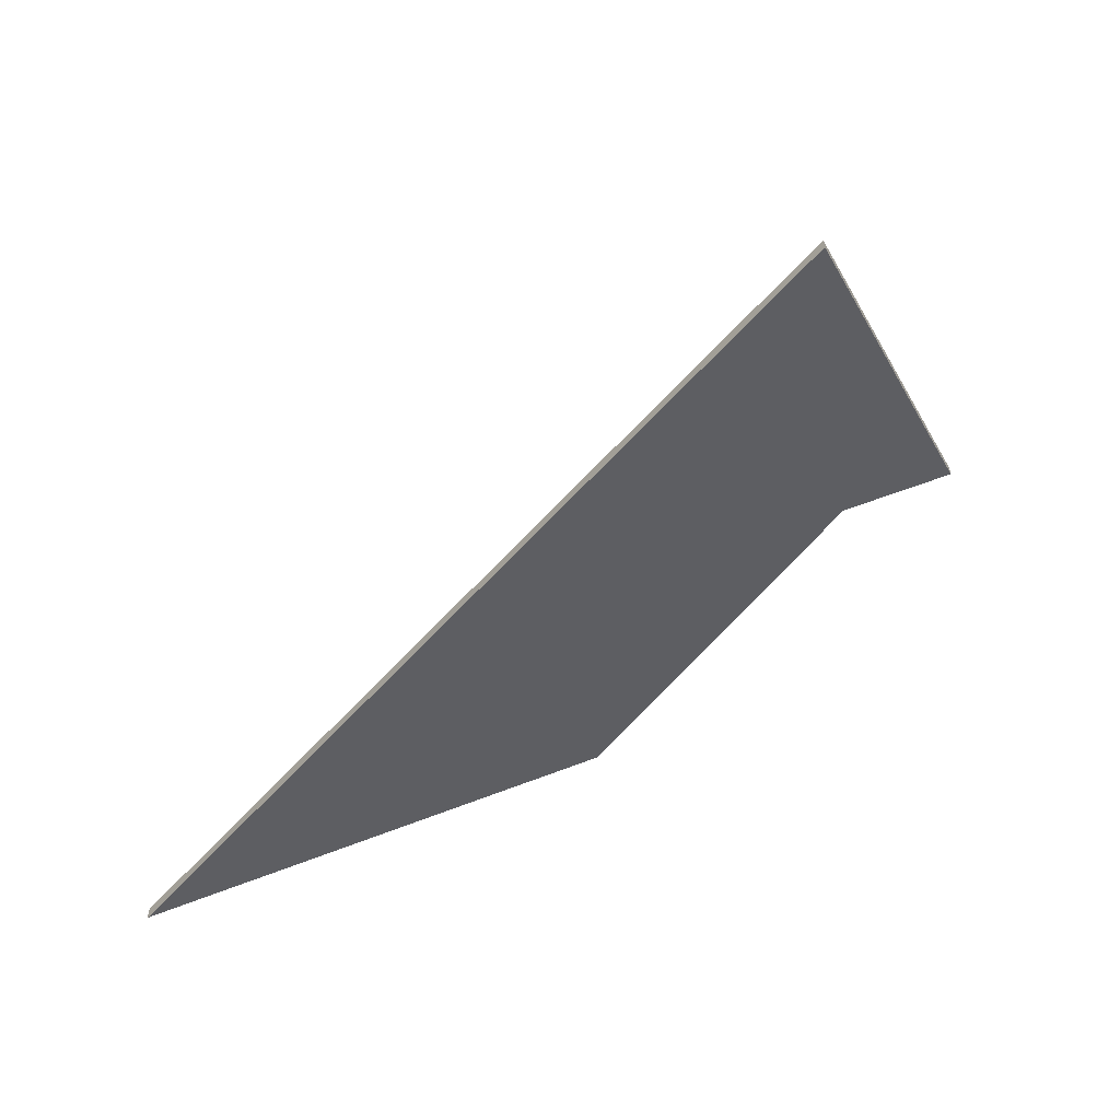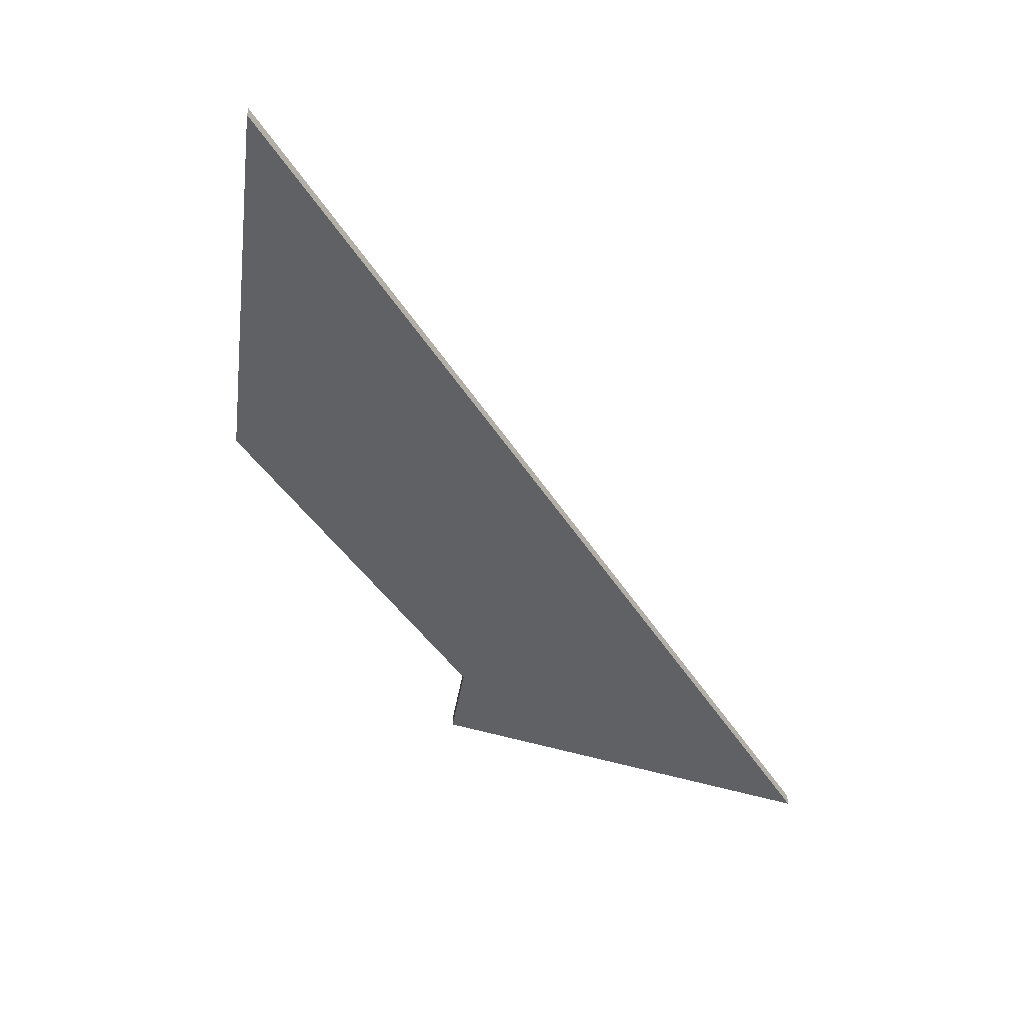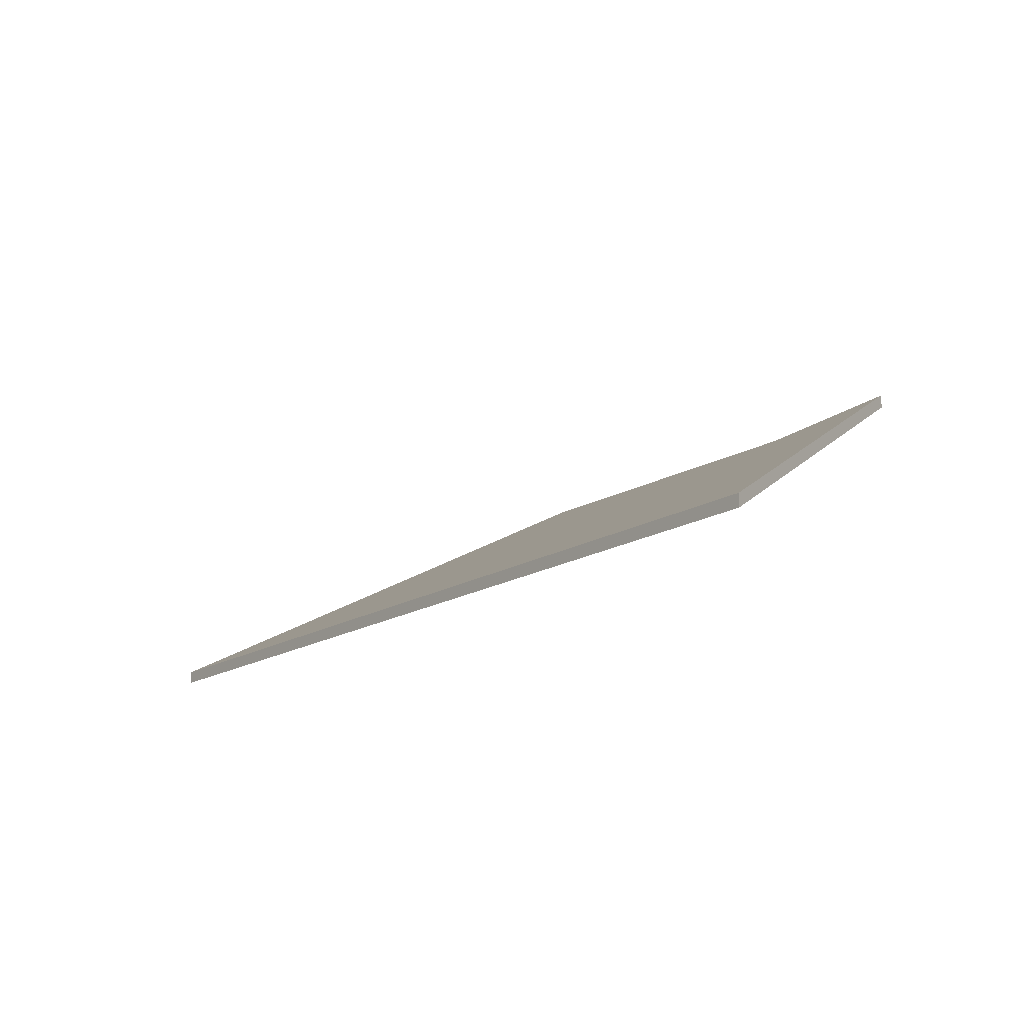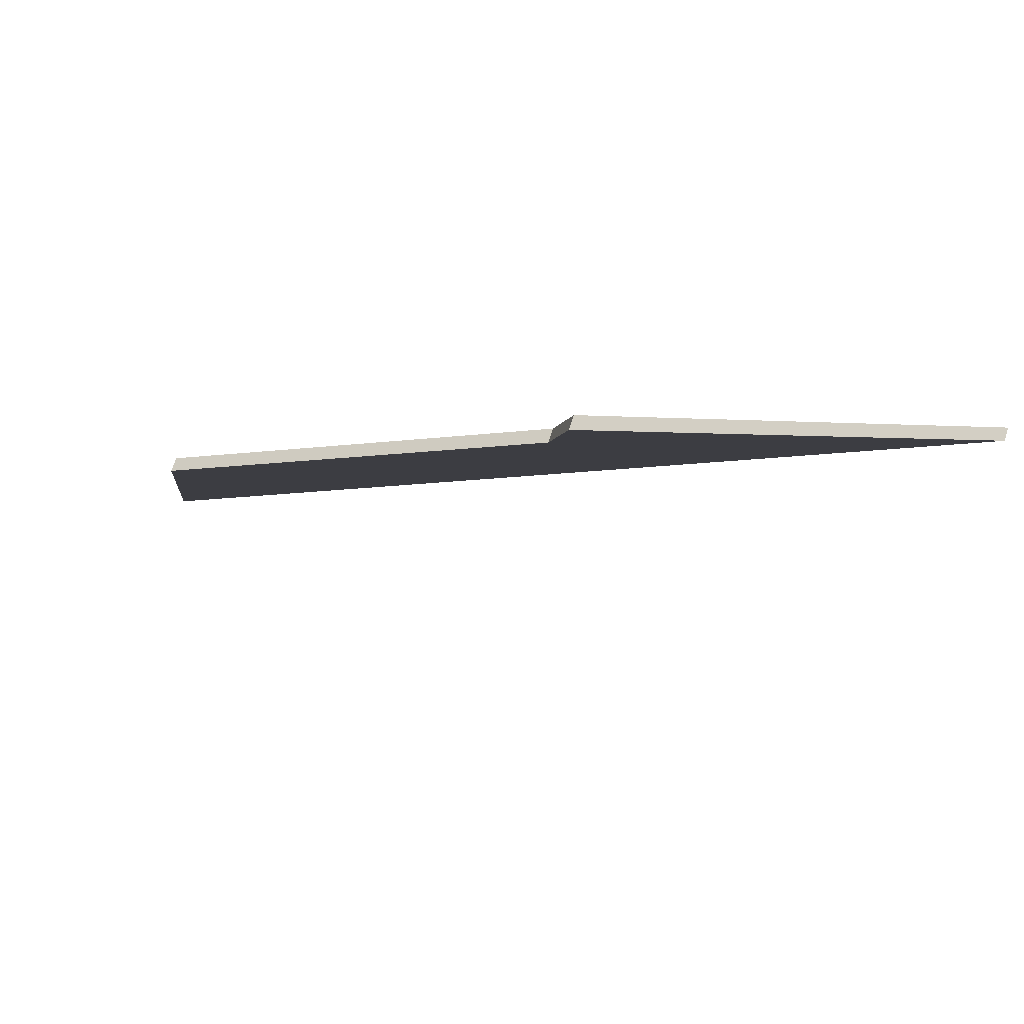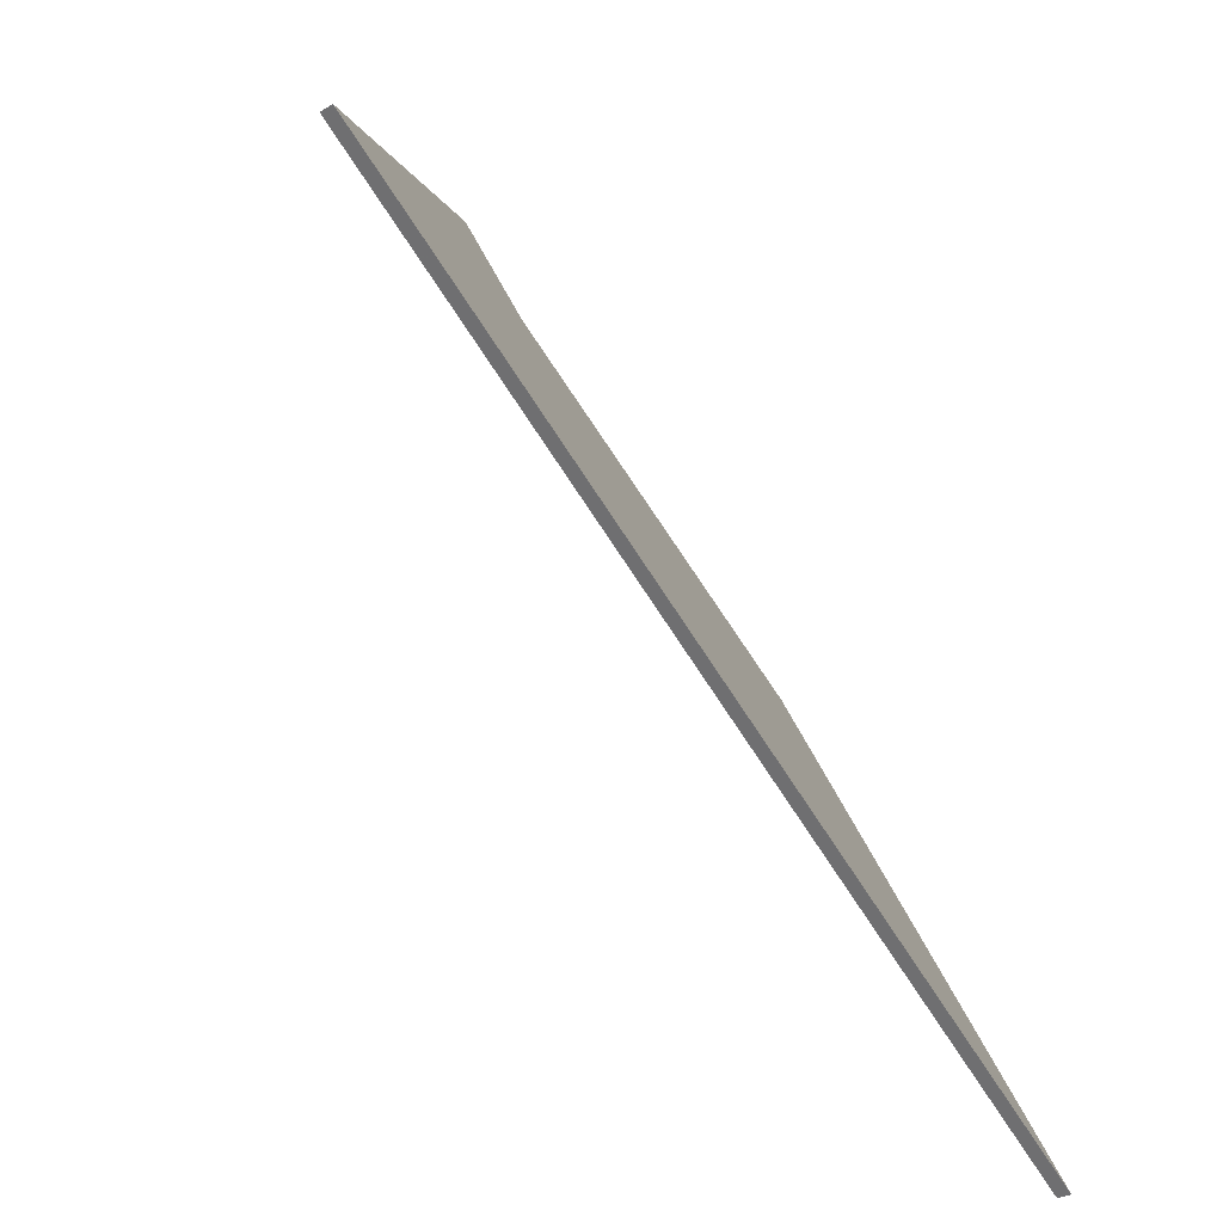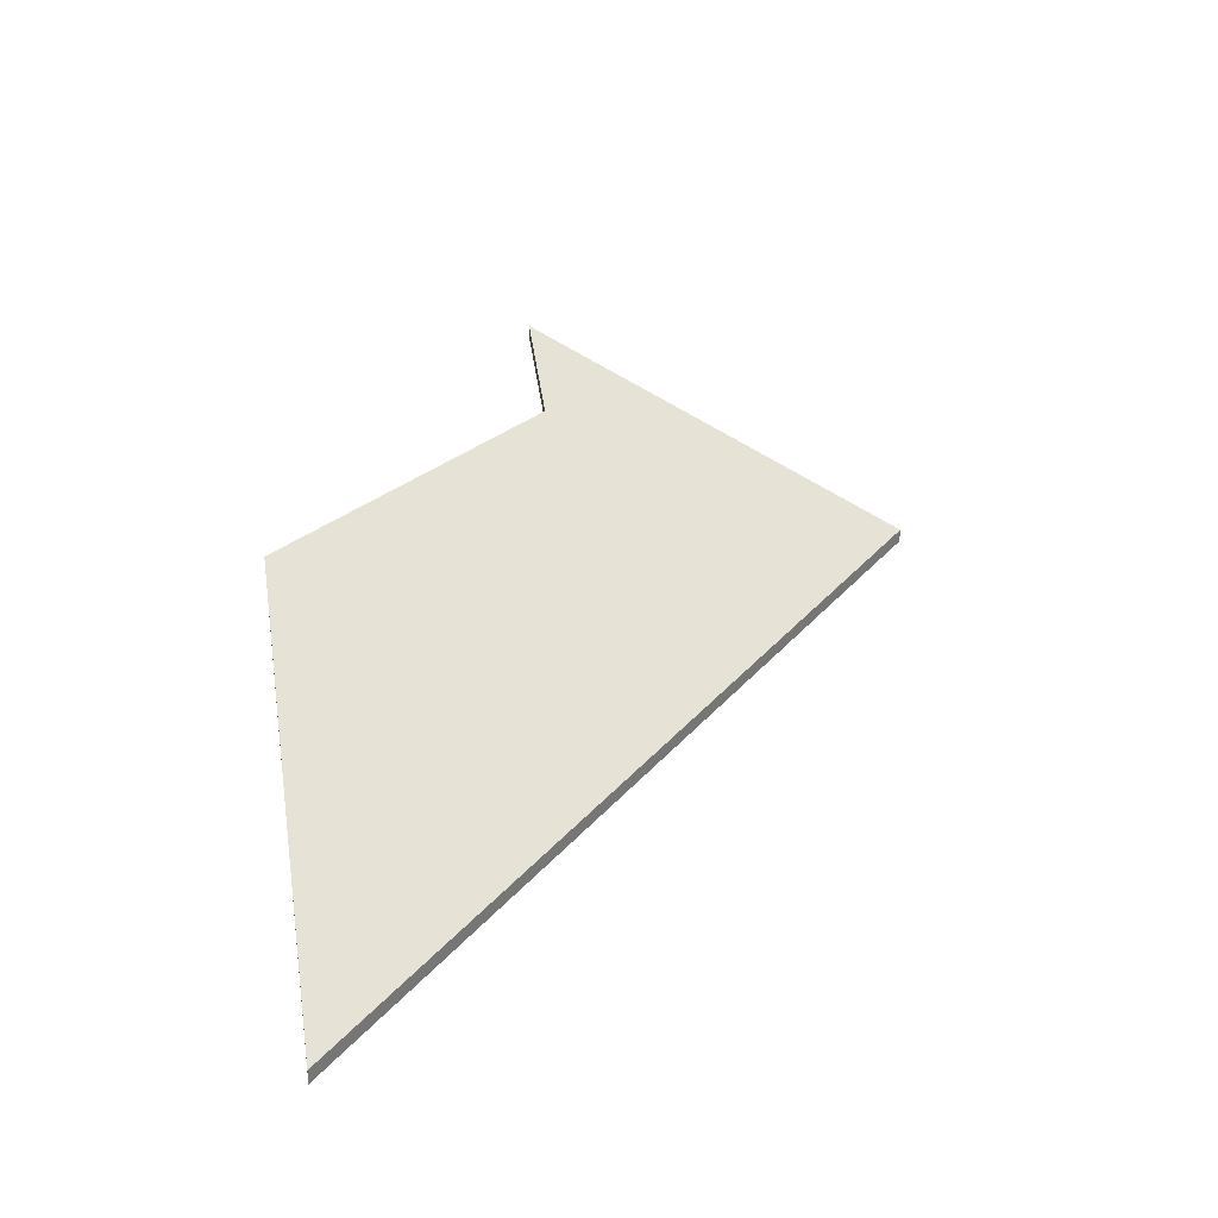
<metadata>
{"format":"obj","ext":"obj","renderer":"f3d","projection":"perspective","resolution":1024,"background":"white","views":[{"elev":-56.6,"azim":-95.5,"up":"+Y"},{"elev":-54.2,"azim":158.1,"up":"+Y"},{"elev":-15.7,"azim":-91.7,"up":"+Y"},{"elev":63.1,"azim":-163.2,"up":"+Z"},{"elev":-30.9,"azim":-47.8,"up":"+Z"},{"elev":29.9,"azim":156.8,"up":"+Y"}]}
</metadata>
<code>
v -8.429 0.1452 -4.791
v -8.376 0.1782 -4.758
v -8.372 0.1713 -4.776
v -8.298 0.1452 -4.883
v -8.316 0.1739 -4.809
v -8.298 0.1431 -4.883
v -8.316 0.1718 -4.809
v -8.372 0.1692 -4.776
v -8.429 0.1431 -4.791
v -8.376 0.1761 -4.758
v -8.316 0.1718 -4.809
v -8.298 0.1431 -4.883
v -8.298 0.1452 -4.883
v -8.316 0.1739 -4.809
v -8.372 0.1692 -4.776
v -8.316 0.1718 -4.809
v -8.316 0.1739 -4.809
v -8.372 0.1713 -4.776
v -8.376 0.1761 -4.758
v -8.372 0.1692 -4.776
v -8.372 0.1713 -4.776
v -8.376 0.1782 -4.758
v -8.429 0.1431 -4.791
v -8.376 0.1761 -4.758
v -8.376 0.1782 -4.758
v -8.429 0.1452 -4.791
v -8.298 0.1431 -4.883
v -8.429 0.1431 -4.791
v -8.429 0.1452 -4.791
v -8.298 0.1452 -4.883
f 1 2 3
f 1 3 4
f 4 3 5
f 6 7 8
f 6 8 9
f 9 8 10
f 11 12 13
f 11 13 14
f 15 16 17
f 15 17 18
f 19 20 21
f 19 21 22
f 23 24 25
f 23 25 26
f 27 28 29
f 27 29 30

</code>
